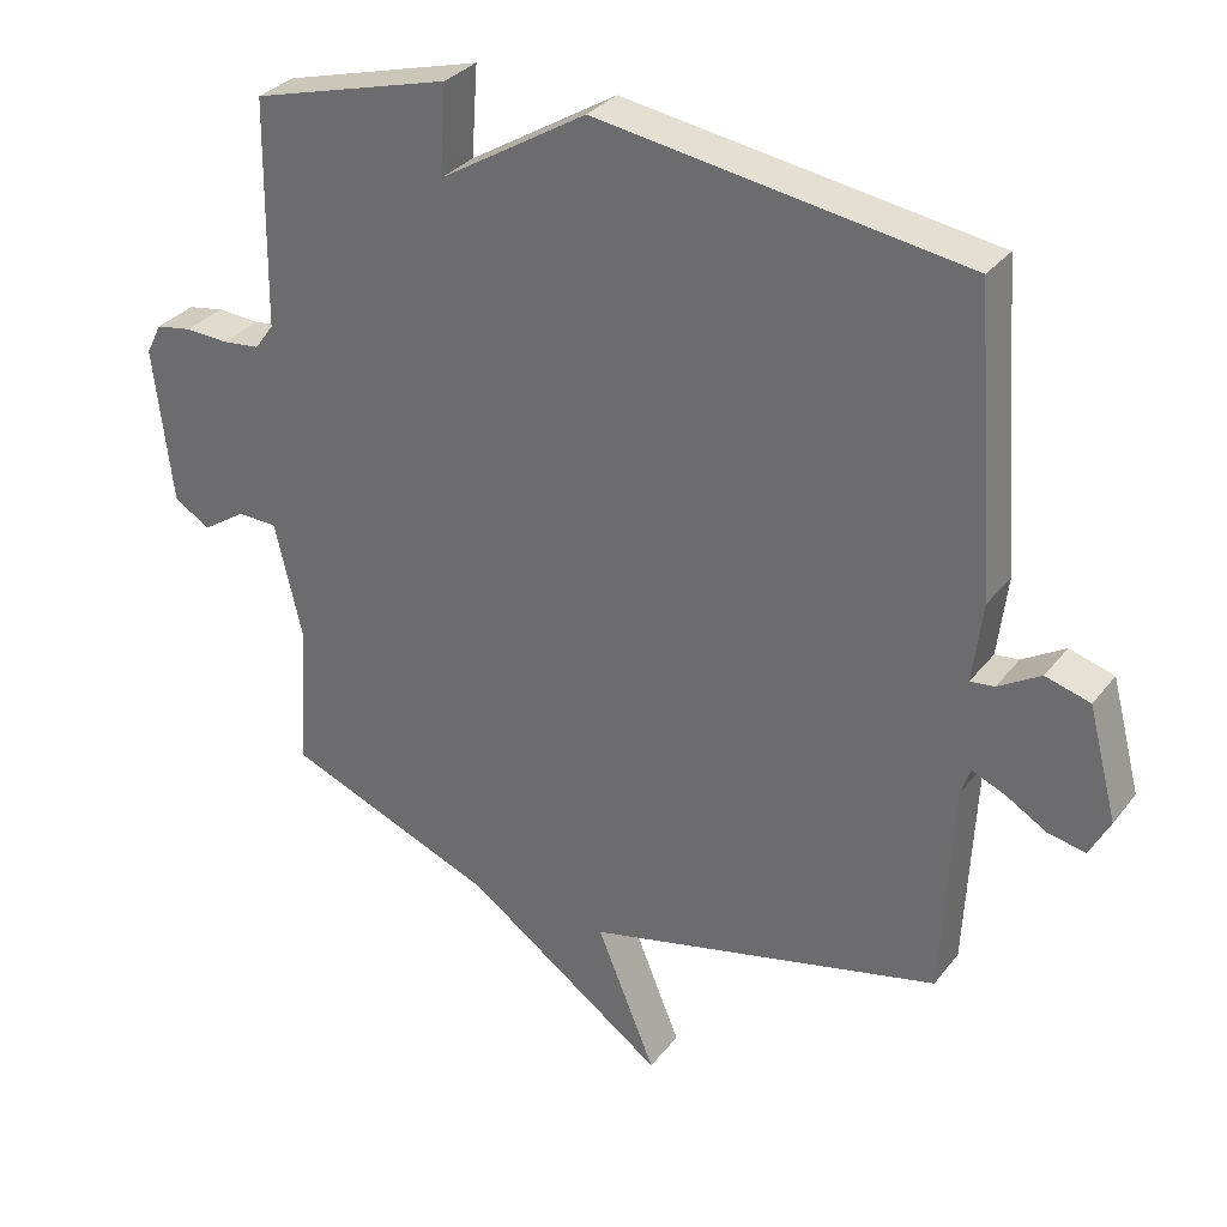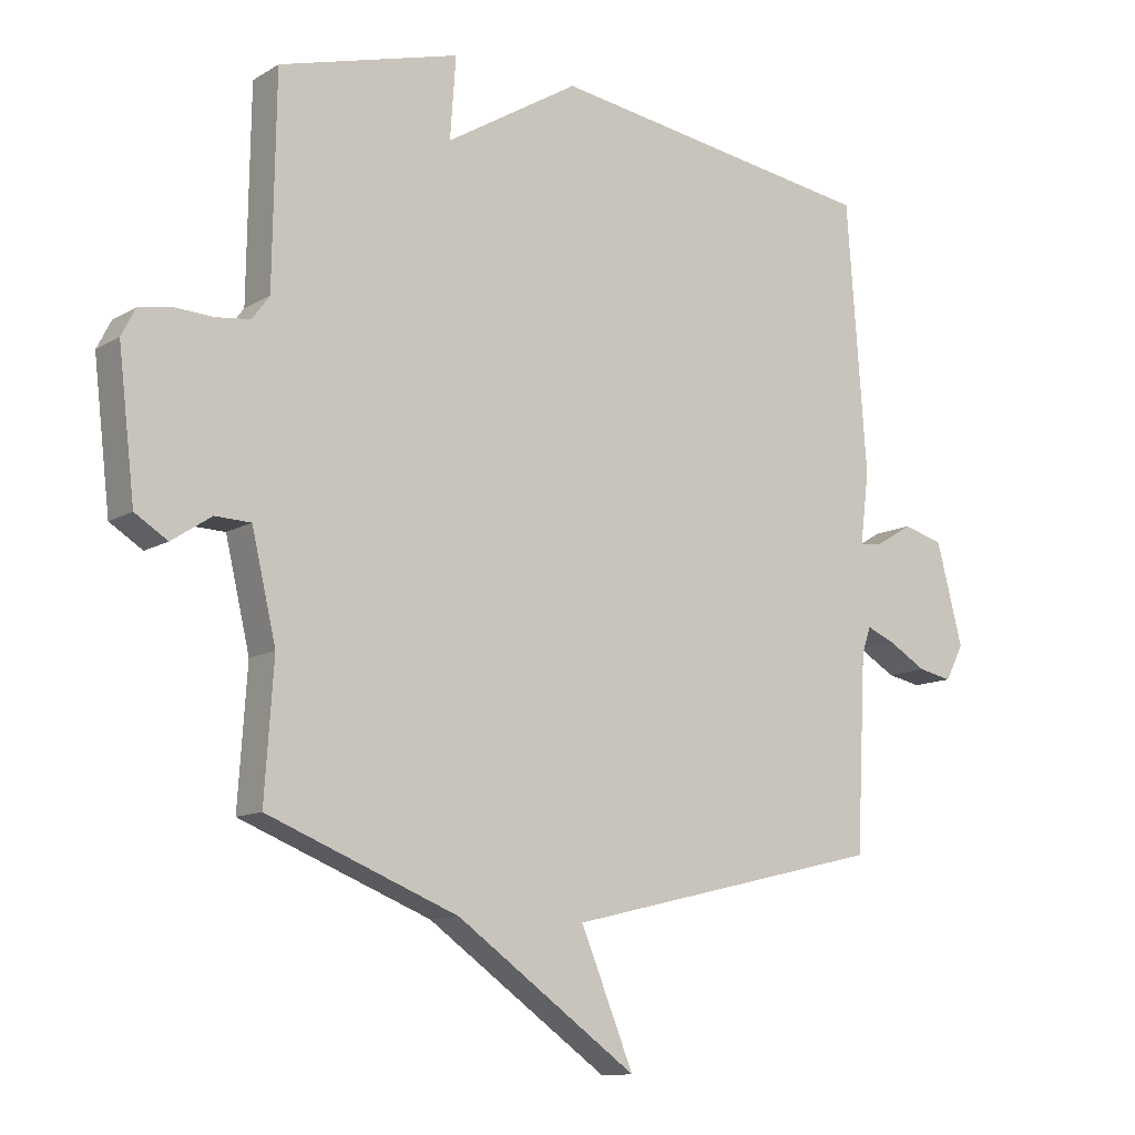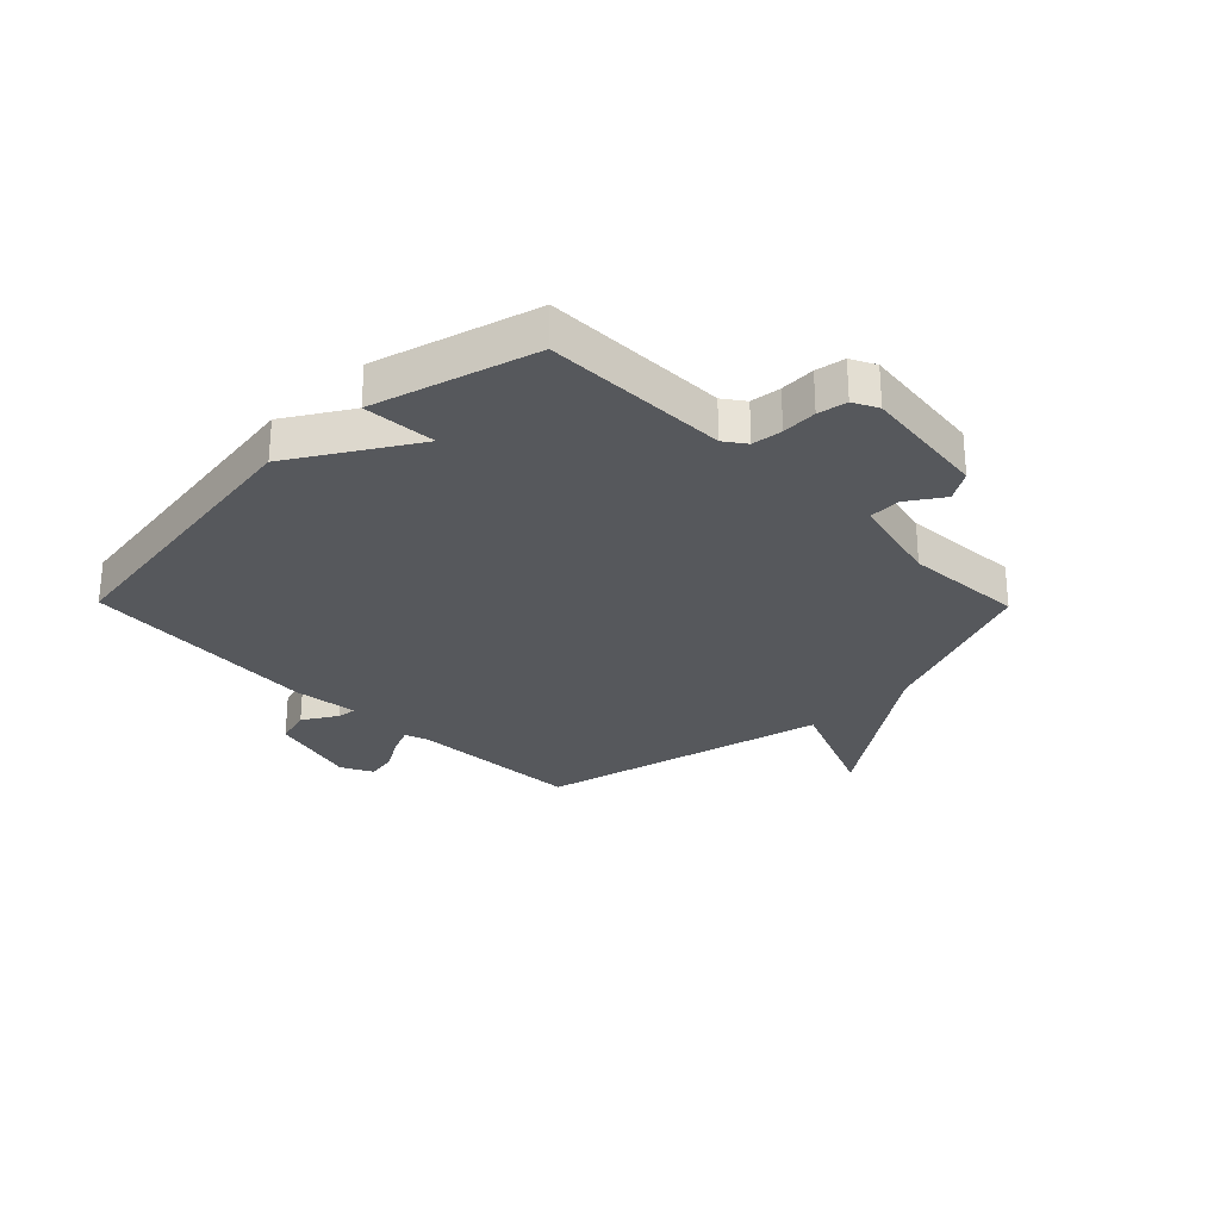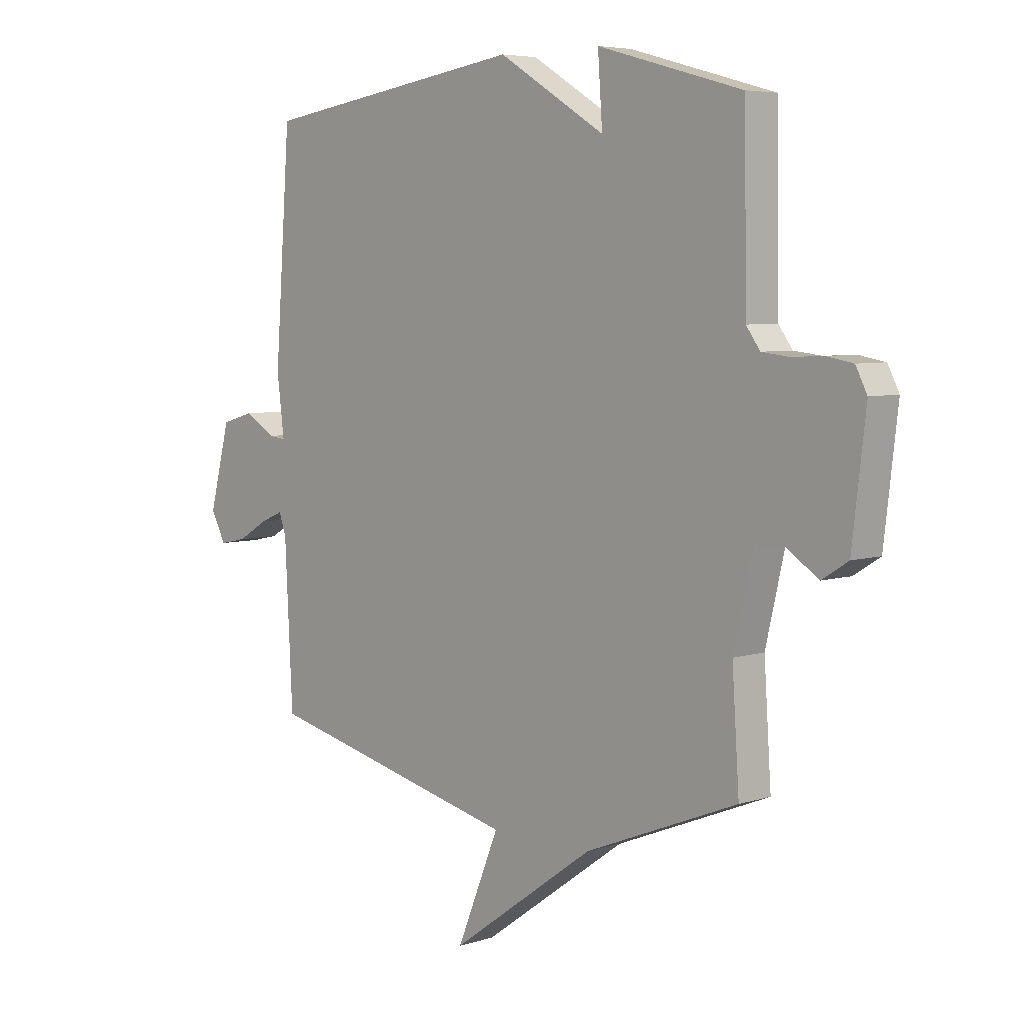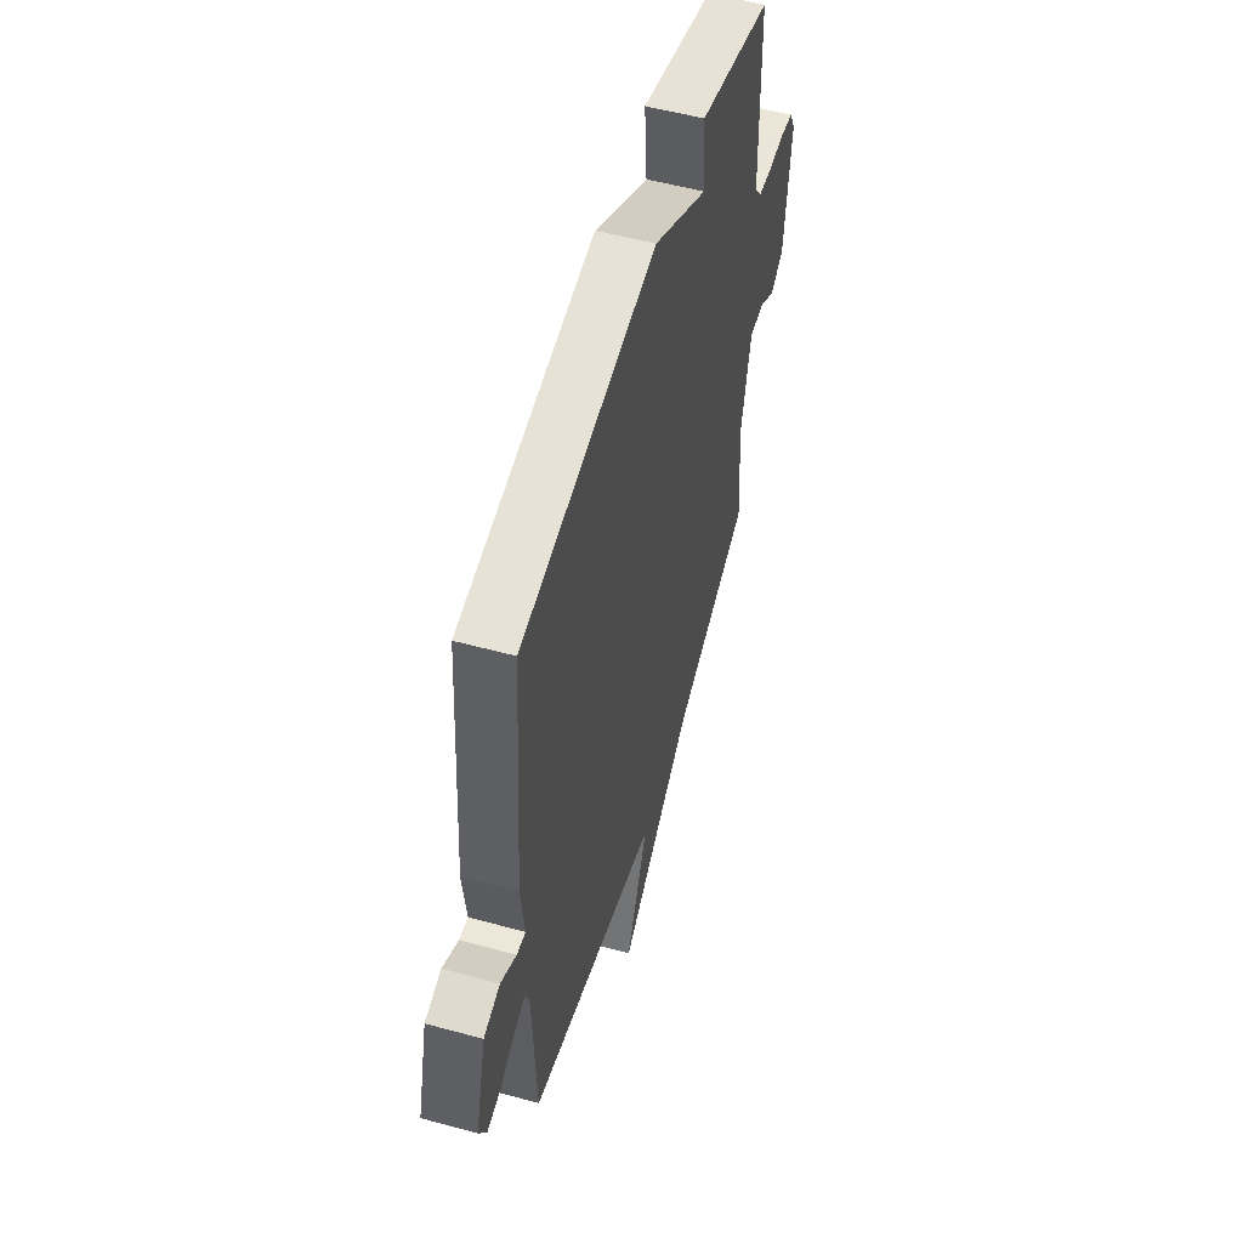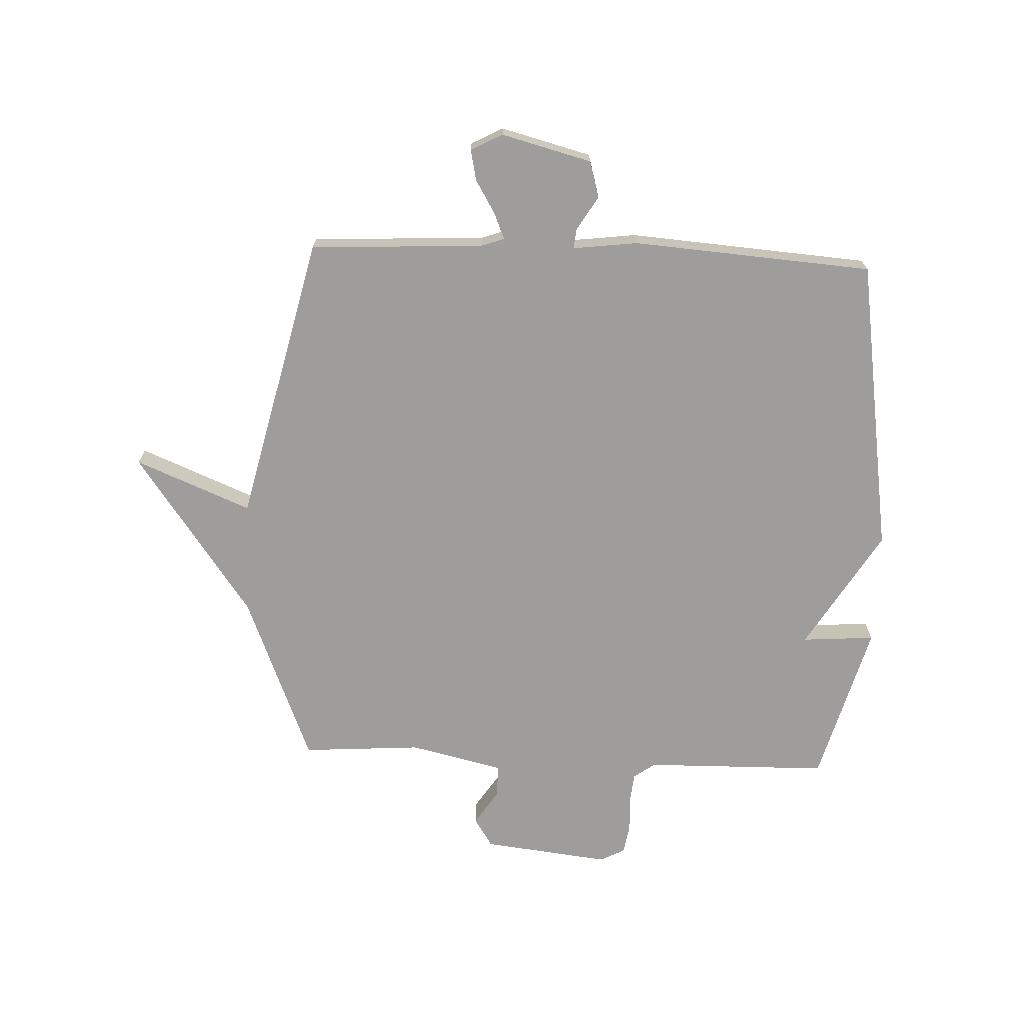
<metadata>
{"format":"obj","ext":"obj","renderer":"f3d","projection":"perspective","resolution":1024,"background":"white","views":[{"elev":31.8,"azim":-148.8,"up":"+Z"},{"elev":-11.3,"azim":144.6,"up":"+Z"},{"elev":-27.8,"azim":44.4,"up":"+Y"},{"elev":5.6,"azim":45.9,"up":"+Z"},{"elev":54.2,"azim":-73.8,"up":"+Z"},{"elev":-70.5,"azim":-92.3,"up":"+Y"}]}
</metadata>
<code>
v 0.5 0.07 -0.5
v 0.202 0.07 -0.619
v -0.081 0.07 -0.821
v 0.002 0.07 -0.619
v -0.5 0.07 -0.5
v -0.515 0.07 -0.197
v -0.529 0.07 -0.157
v -0.574 0.07 -0.176
v -0.633 0.07 -0.211
v -0.686 0.07 -0.222
v -0.715 0.07 -0.167
v -0.674 0.07 -0.01
v -0.611 0.07 0.008
v -0.551 0.07 -0.028
v -0.517 0.07 -0.032
v -0.531 0.07 0.081
v -0.5 0.07 0.5
v 0.018 0.07 0.578
v 0.227 0.07 0.451
v 0.218 0.07 0.578
v 0.5 0.07 0.5
v 0.505 0.07 0.178
v 0.532 0.07 0.141
v 0.585 0.07 0.135
v 0.646 0.07 0.138
v 0.697 0.07 0.129
v 0.719 0.07 0.086
v 0.693 0.07 -0.136
v 0.642 0.07 -0.168
v 0.58 0.07 -0.127
v 0.524 0.07 -0.129
v 0.486 0.07 -0.292
v 0.5 0 -0.5
v 0.202 0 -0.619
v -0.081 0 -0.821
v 0.002 0 -0.619
v -0.5 0 -0.5
v -0.515 0 -0.197
v -0.529 0 -0.157
v -0.574 0 -0.176
v -0.633 0 -0.211
v -0.686 0 -0.222
v -0.715 0 -0.167
v -0.674 0 -0.01
v -0.611 0 0.008
v -0.551 0 -0.028
v -0.517 0 -0.032
v -0.531 0 0.081
v -0.5 0 0.5
v 0.018 0 0.578
v 0.227 0 0.451
v 0.218 0 0.578
v 0.5 0 0.5
v 0.505 0 0.178
v 0.532 0 0.141
v 0.585 0 0.135
v 0.646 0 0.138
v 0.697 0 0.129
v 0.719 0 0.086
v 0.693 0 -0.136
v 0.642 0 -0.168
v 0.58 0 -0.127
v 0.524 0 -0.129
v 0.486 0 -0.292
f 28 29 30
f 27 28 30
f 26 27 30
f 25 26 30
f 24 25 30
f 23 24 30 31
f 22 23 31 32
f 21 22 32
f 20 21 32
f 19 20 32
f 32 1 2
f 19 32 2
f 18 19 2
f 17 18 2
f 16 17 2
f 15 16 2
f 12 13 14
f 11 12 14
f 10 11 14
f 9 10 14
f 8 9 14
f 7 8 14 15
f 4 5 6
f 7 15 2
f 6 7 2
f 4 6 2
f 2 3 4
f 62 61 60
f 62 60 59
f 62 59 58
f 62 58 57
f 62 57 56
f 63 62 56 55
f 64 63 55 54
f 64 54 53
f 64 53 52
f 64 52 51
f 34 33 64
f 34 64 51
f 34 51 50
f 34 50 49
f 34 49 48
f 34 48 47
f 46 45 44
f 46 44 43
f 46 43 42
f 46 42 41
f 46 41 40
f 47 46 40 39
f 38 37 36
f 34 47 39
f 34 39 38
f 34 38 36
f 36 35 34
f 1 33 34 2
f 2 34 35 3
f 3 35 36 4
f 4 36 37 5
f 5 37 38 6
f 6 38 39 7
f 7 39 40 8
f 8 40 41 9
f 9 41 42 10
f 10 42 43 11
f 11 43 44 12
f 12 44 45 13
f 13 45 46 14
f 14 46 47 15
f 15 47 48 16
f 16 48 49 17
f 17 49 50 18
f 18 50 51 19
f 19 51 52 20
f 20 52 53 21
f 21 53 54 22
f 22 54 55 23
f 23 55 56 24
f 24 56 57 25
f 25 57 58 26
f 26 58 59 27
f 27 59 60 28
f 28 60 61 29
f 29 61 62 30
f 30 62 63 31
f 31 63 64 32
f 32 64 33 1

</code>
